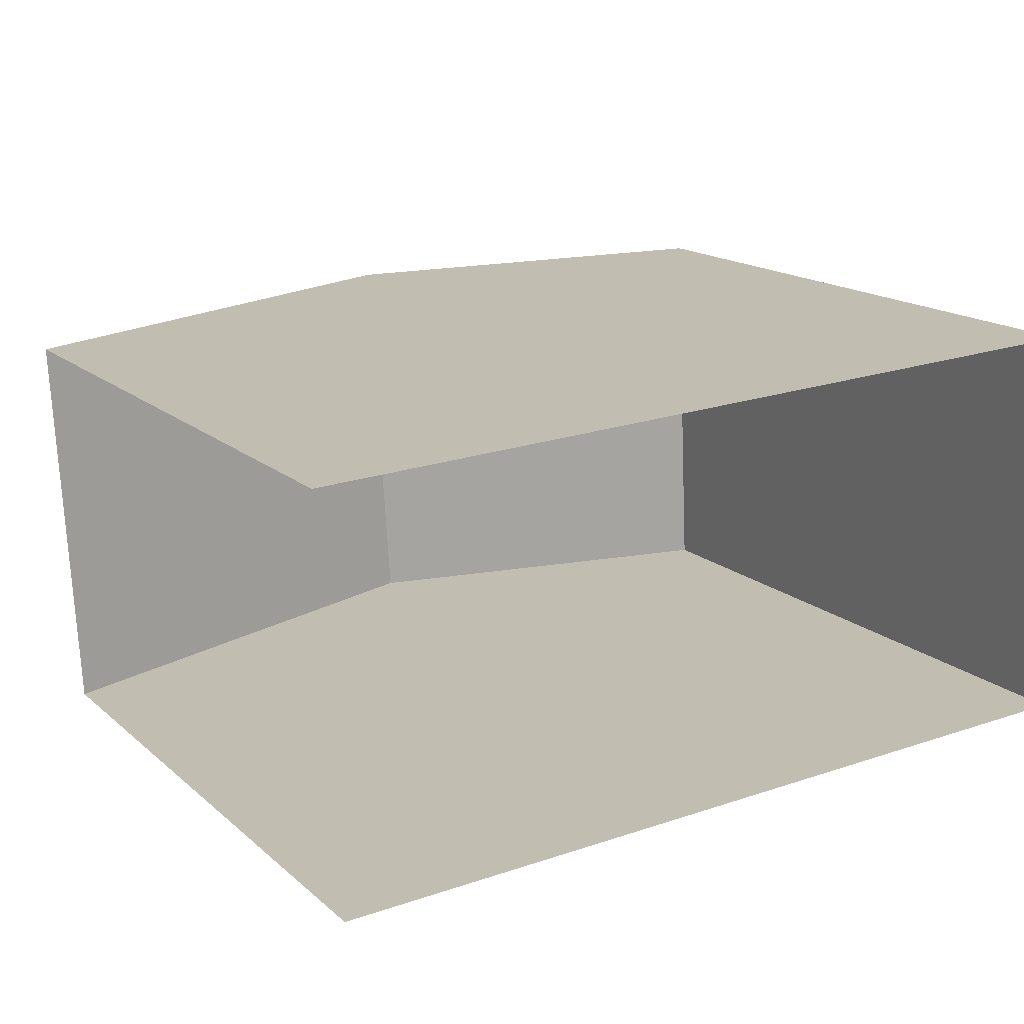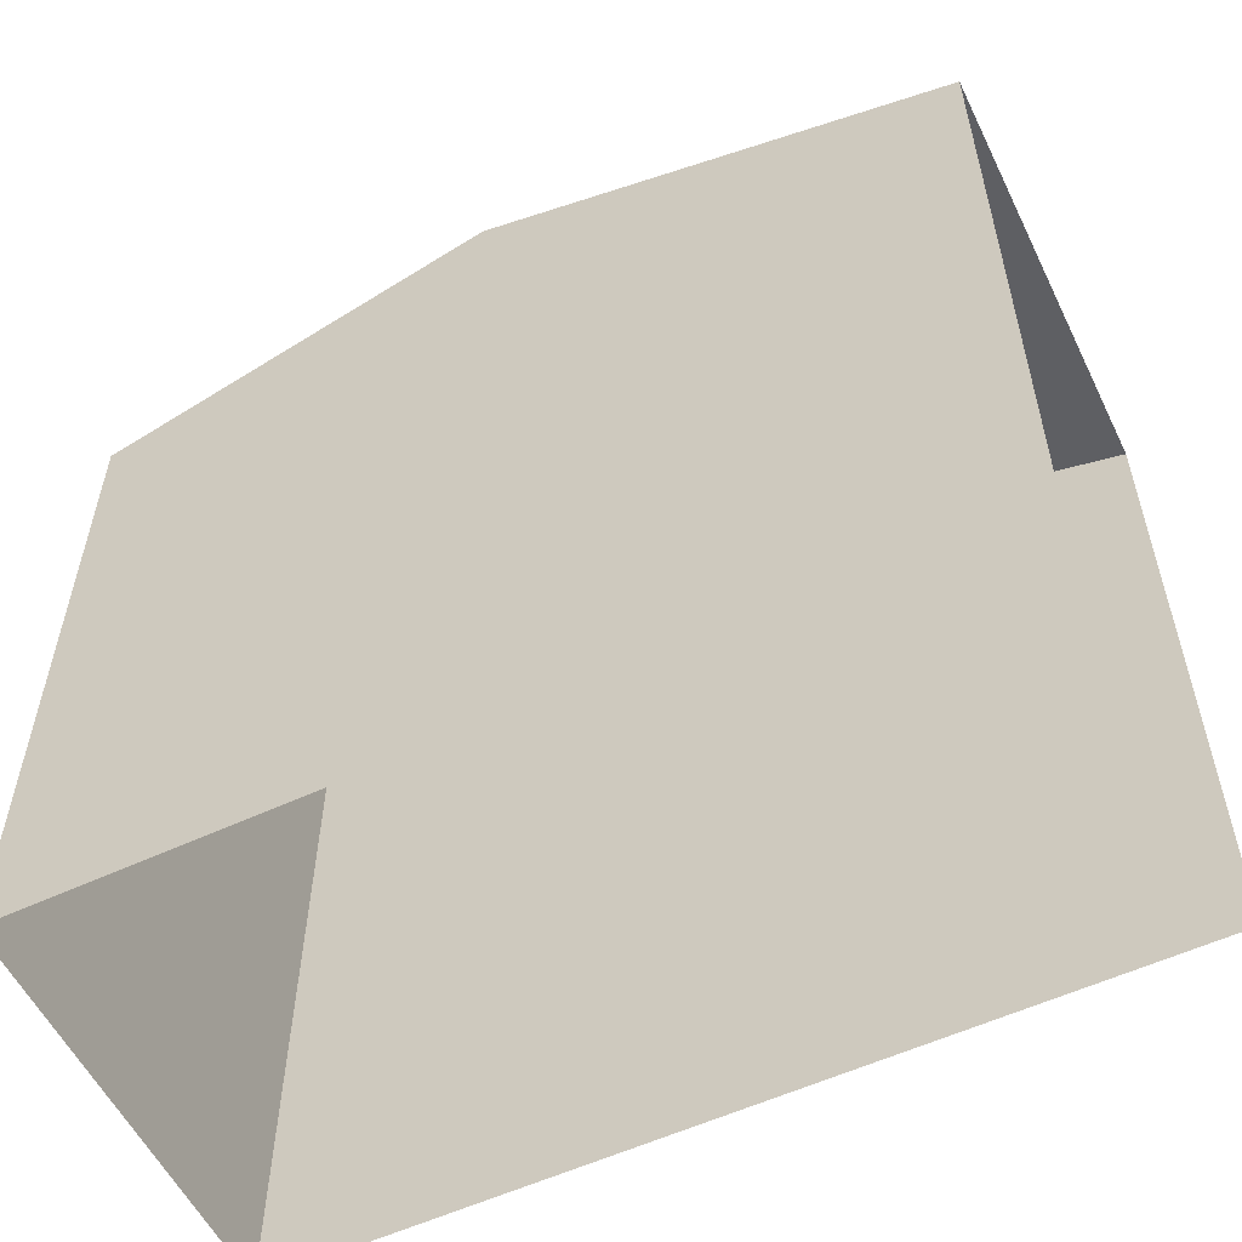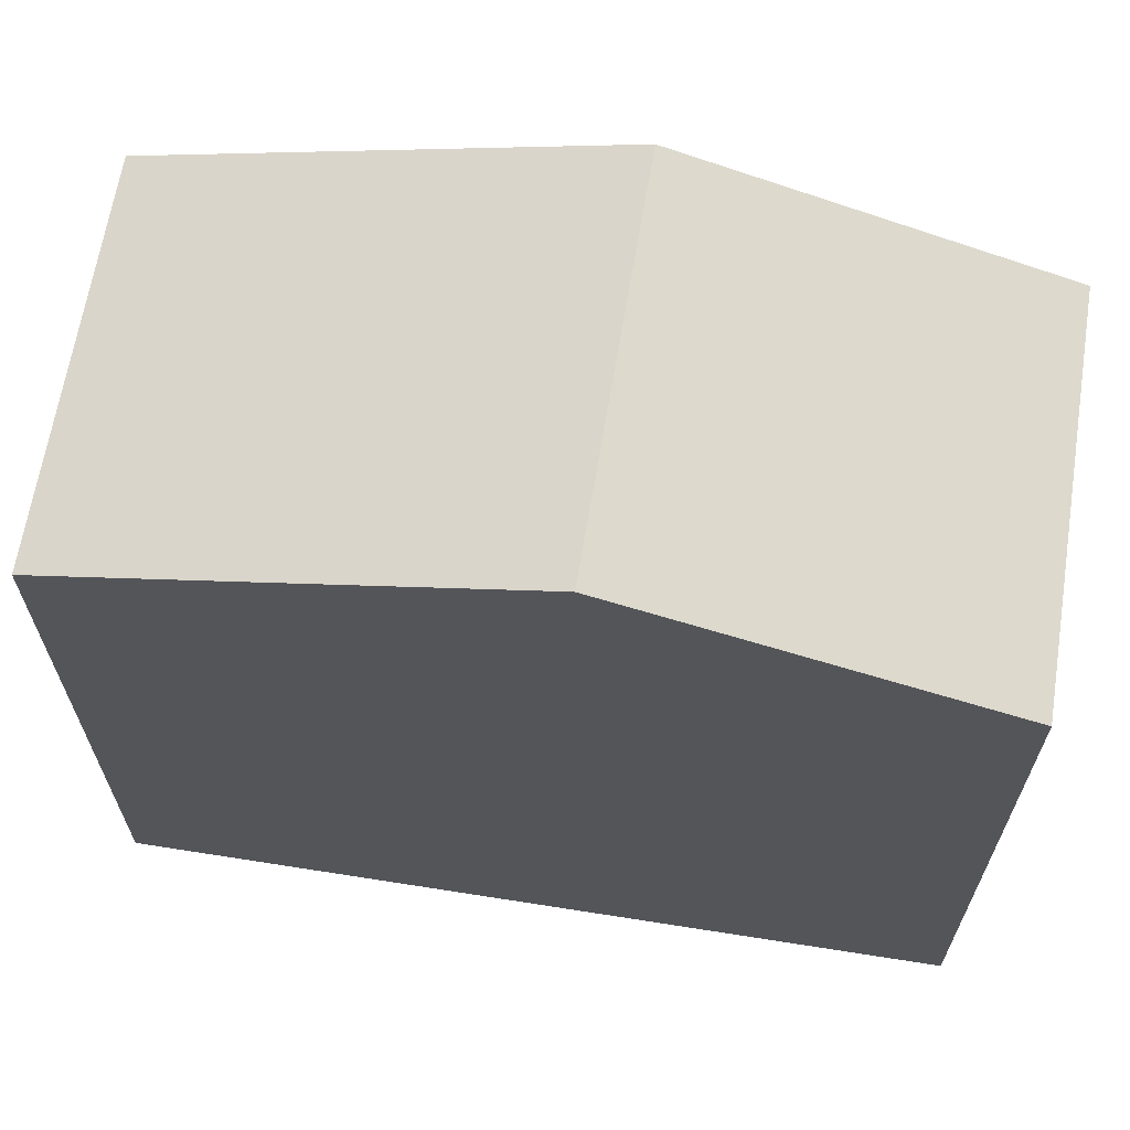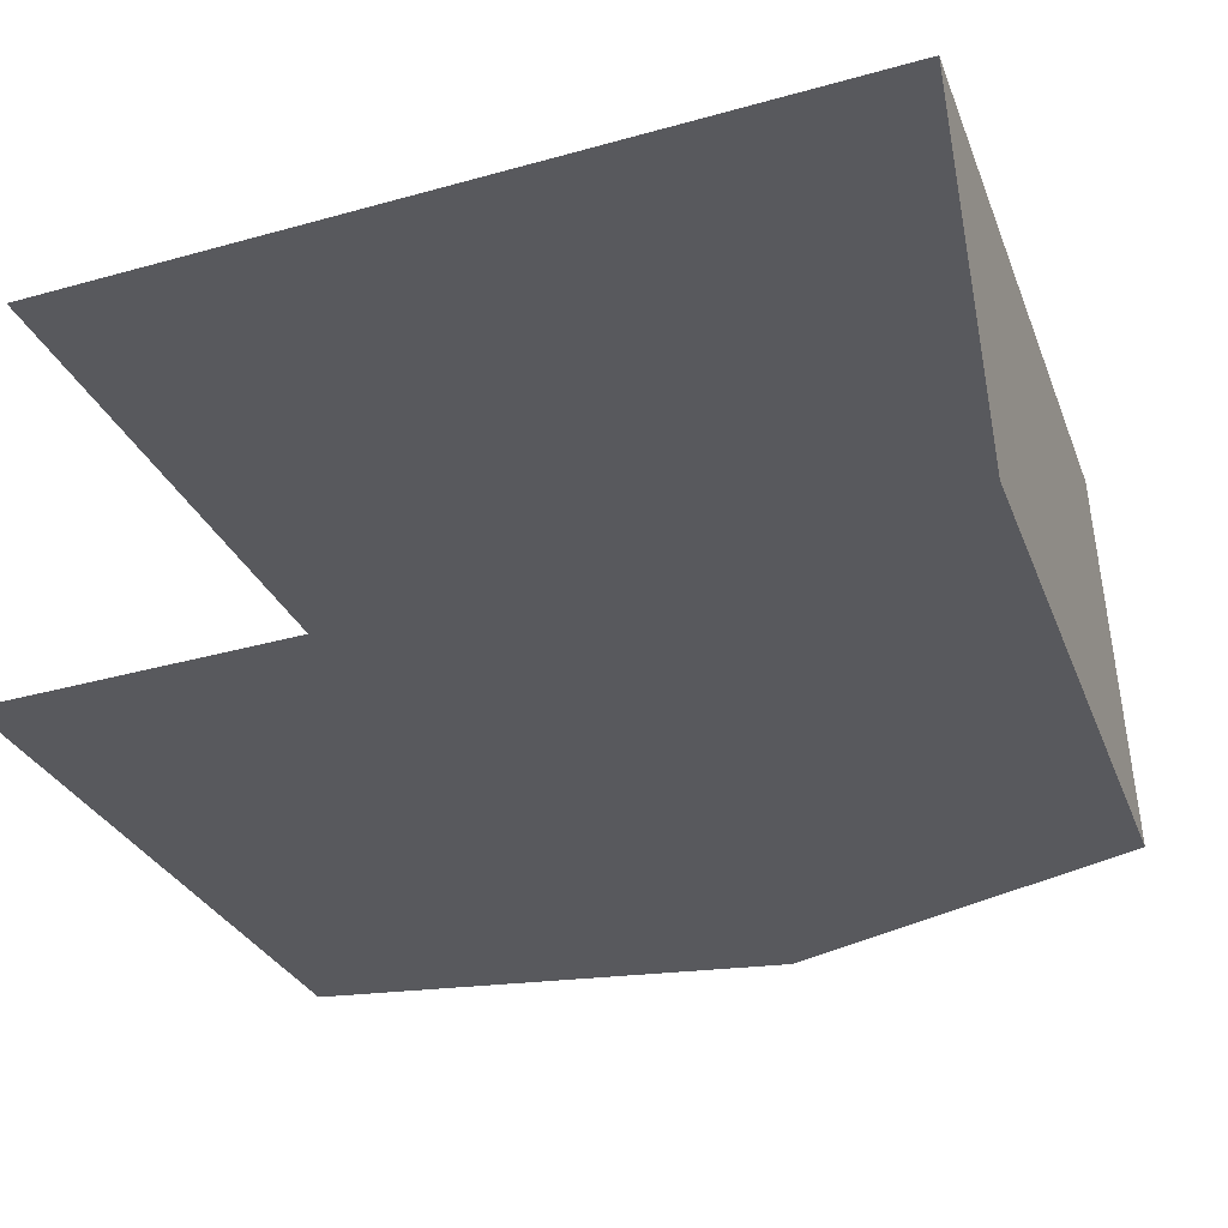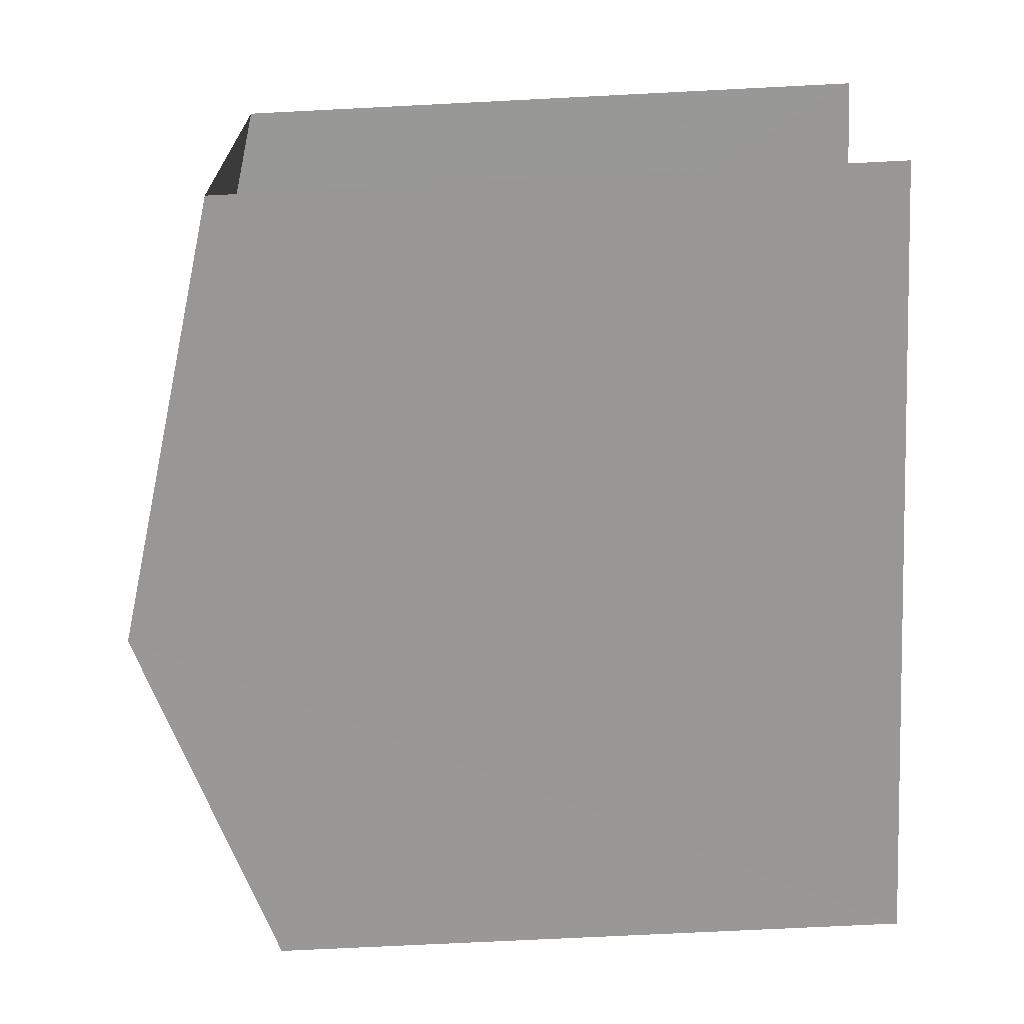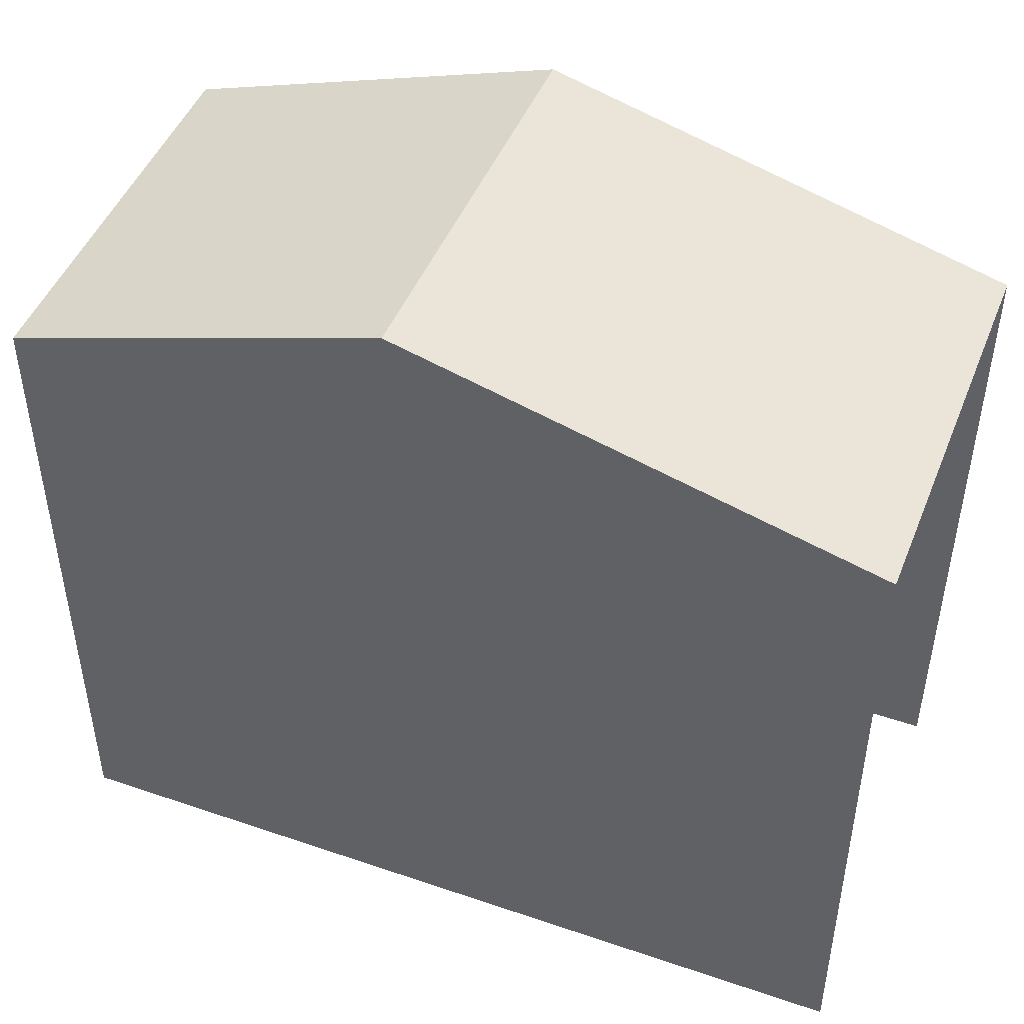
<metadata>
{"format":"obj","ext":"obj","renderer":"f3d","projection":"perspective","resolution":1024,"background":"white","views":[{"elev":15.8,"azim":149.5,"up":"+Y"},{"elev":-56.2,"azim":23.0,"up":"+Z"},{"elev":65.2,"azim":-174.0,"up":"+Z"},{"elev":-29.4,"azim":-161.1,"up":"+Y"},{"elev":-71.4,"azim":92.8,"up":"+Y"},{"elev":46.8,"azim":18.2,"up":"+Z"}]}
</metadata>
<code>
v -3.738e+05 -1.054e+05 20.28
v -3.738e+05 -1.054e+05 20.28
v -3.738e+05 -1.054e+05 20.28
v -3.738e+05 -1.054e+05 20.28
v -3.738e+05 -1.054e+05 27.64
v -3.738e+05 -1.054e+05 27.65
v -3.738e+05 -1.054e+05 29.03
v -3.738e+05 -1.054e+05 29.02
v -3.738e+05 -1.054e+05 27.64
v -3.738e+05 -1.054e+05 27.64
f 1 2 3
f 1 4 2
f 9 1 3
f 10 9 3
f 5 6 7
f 8 5 7
f 9 10 8
f 7 9 8
f 6 4 7
f 4 1 7
f 1 9 7
f 10 3 8
f 3 2 8
f 2 5 8
f 6 2 4
f 6 5 2

</code>
